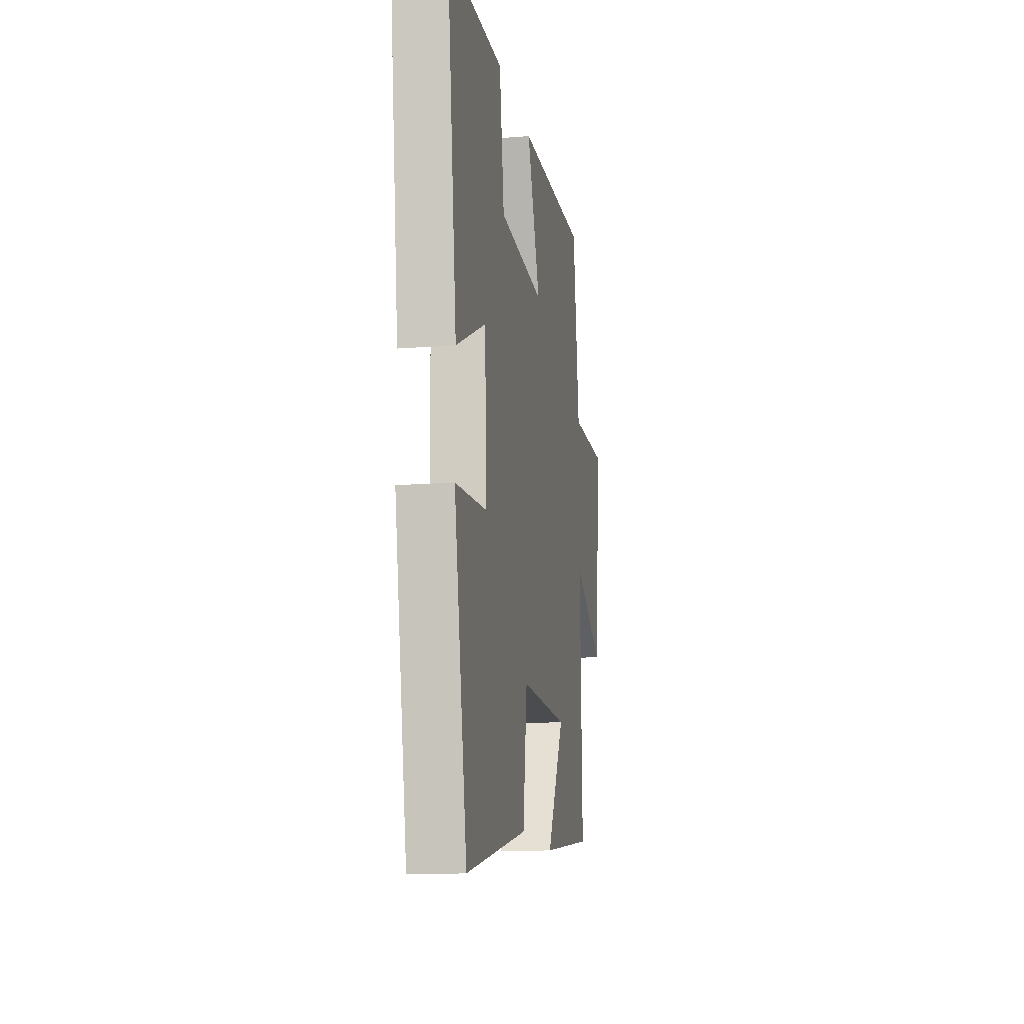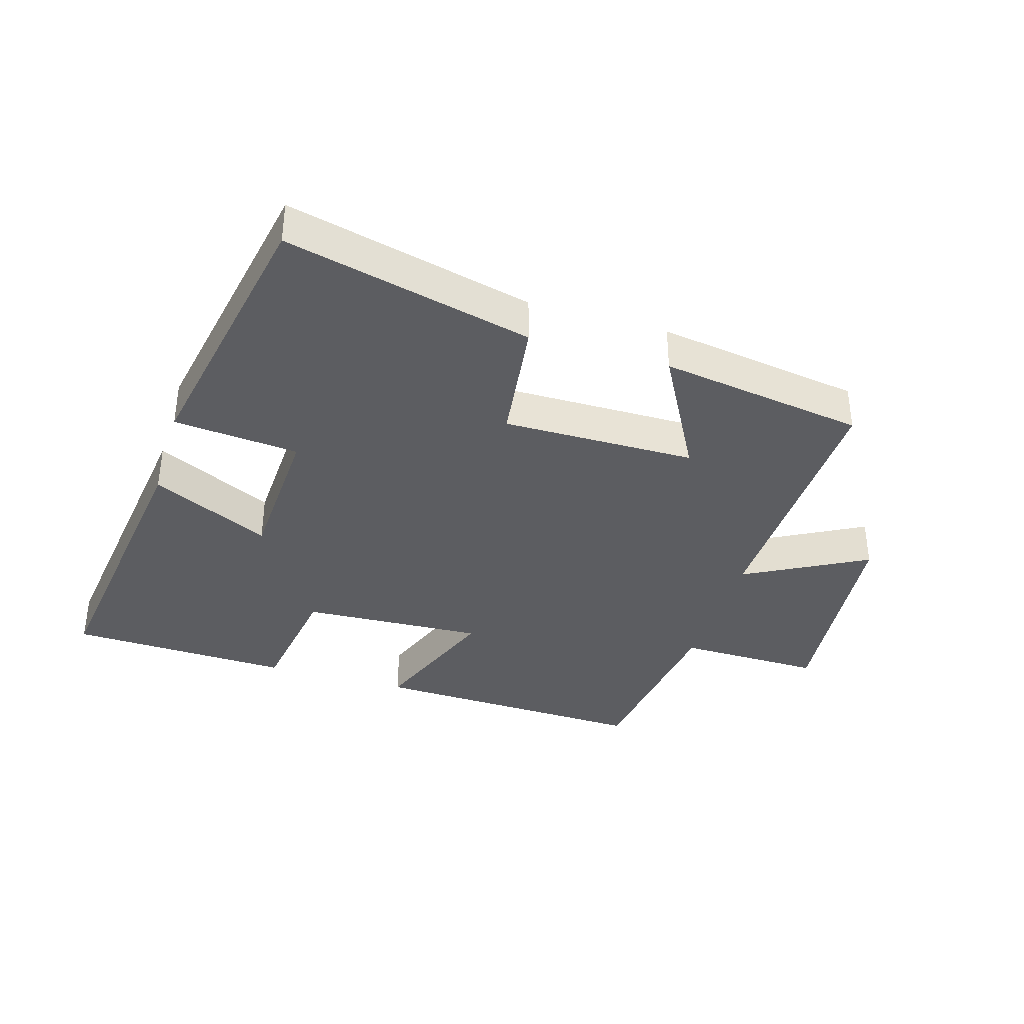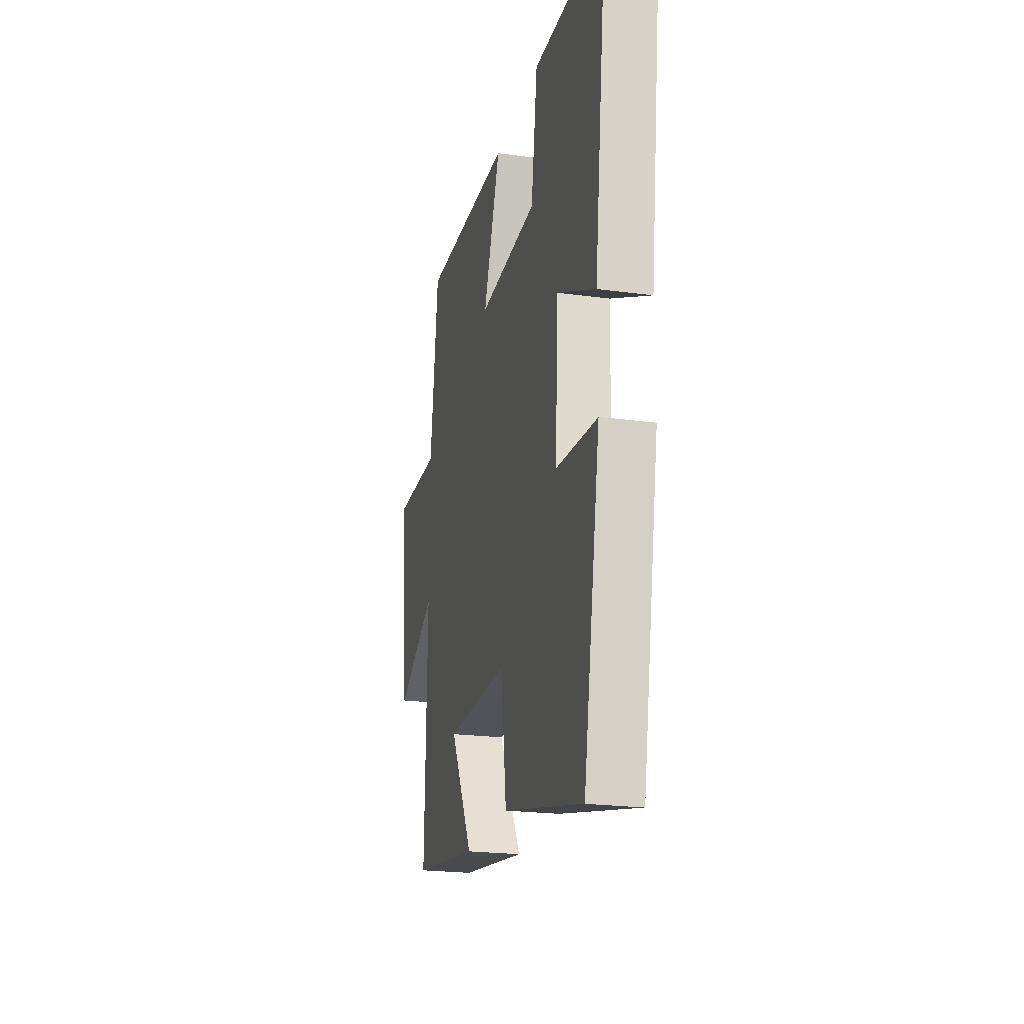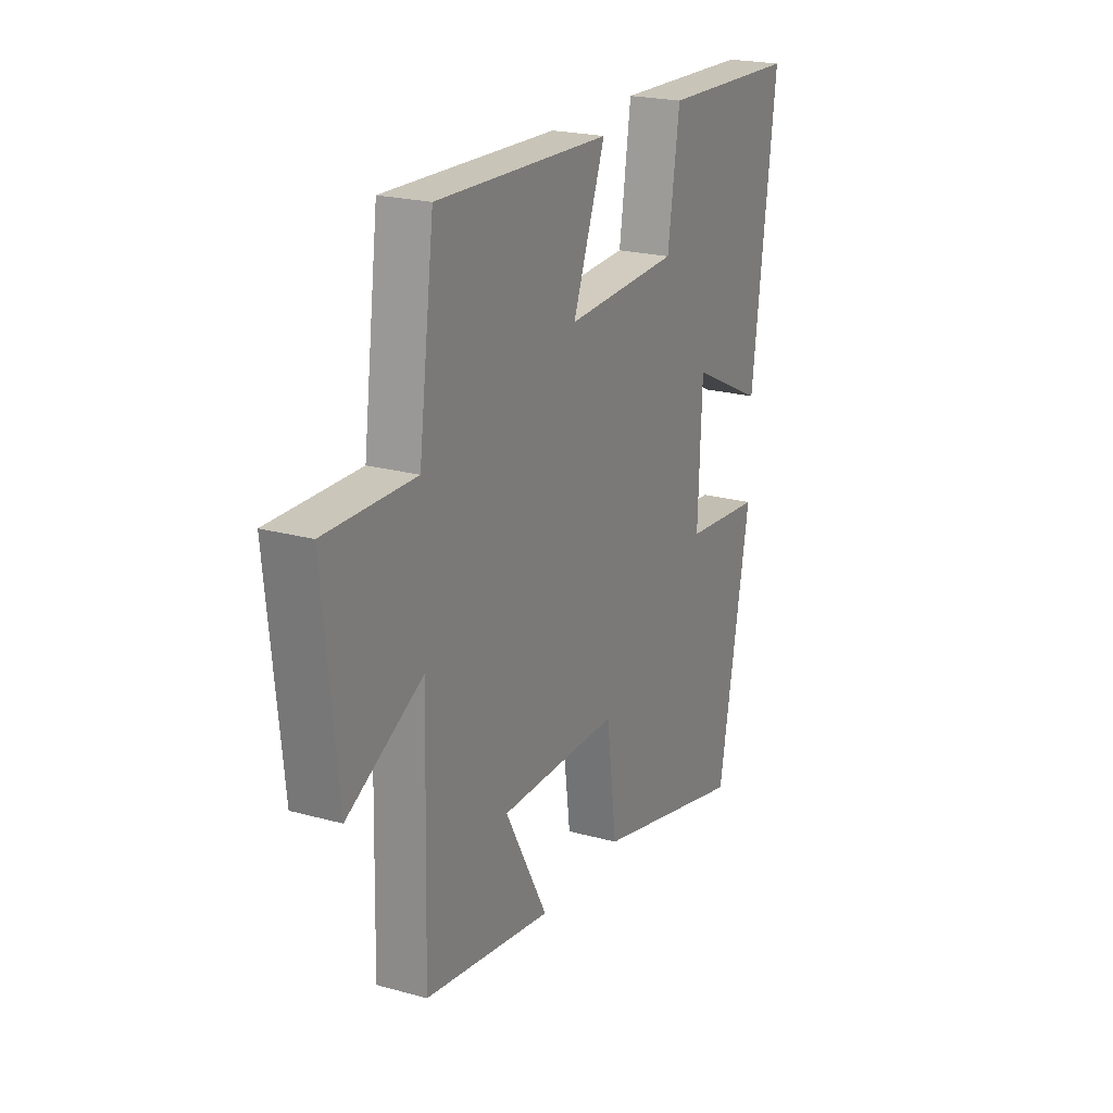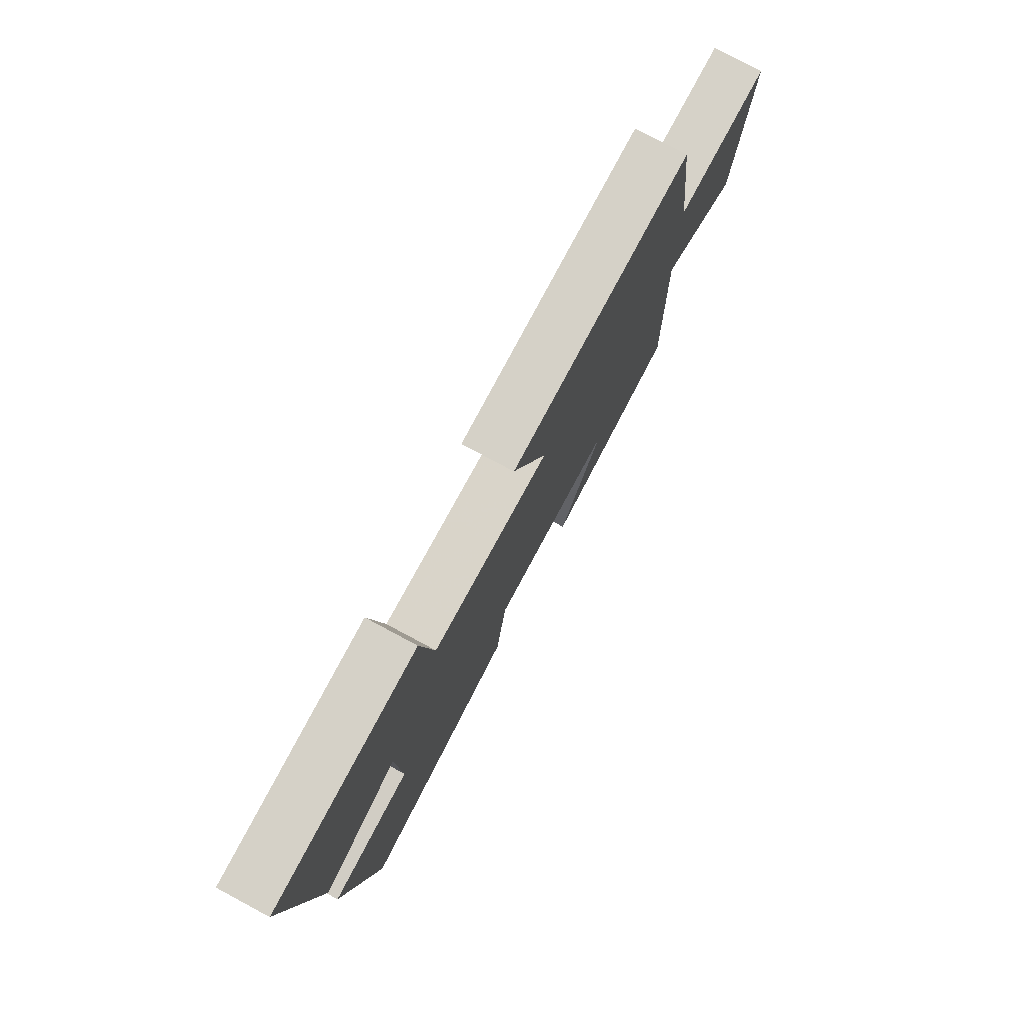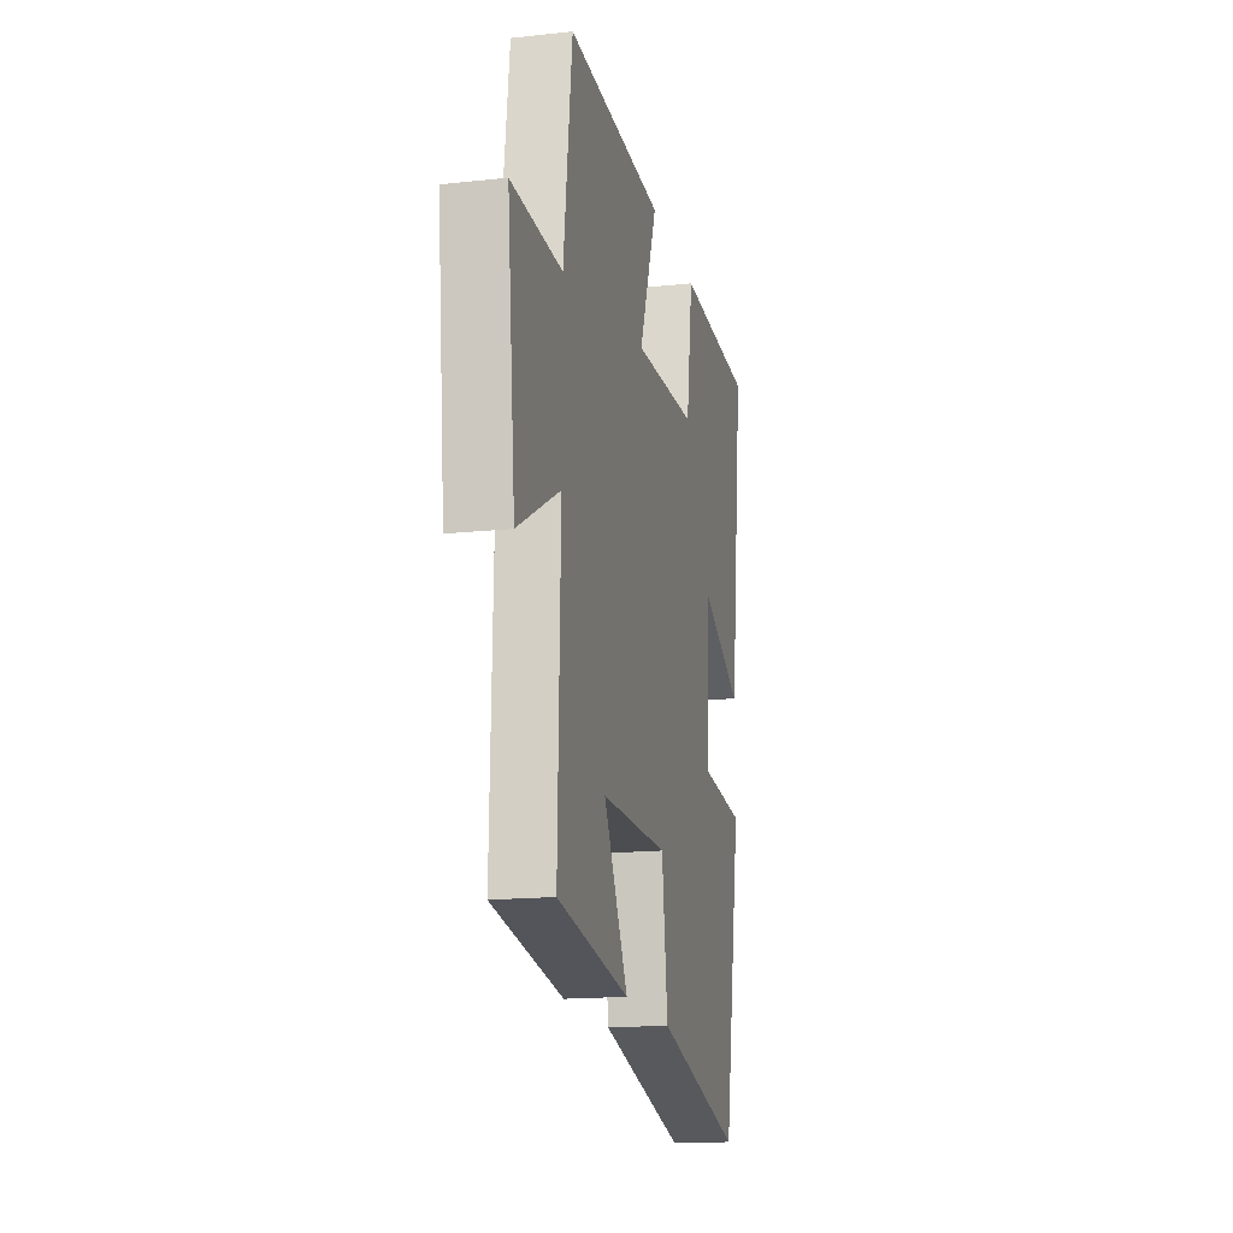
<metadata>
{"format":"obj","ext":"obj","renderer":"f3d","projection":"perspective","resolution":1024,"background":"white","views":[{"elev":-14.6,"azim":99.9,"up":"+Z"},{"elev":-36.9,"azim":163.2,"up":"+Y"},{"elev":-22.2,"azim":76.7,"up":"+Z"},{"elev":21.8,"azim":-64.1,"up":"+Z"},{"elev":77.6,"azim":118.2,"up":"+Z"},{"elev":-16.5,"azim":-77.5,"up":"+Z"}]}
</metadata>
<code>
v 0.561 0.07 0.488
v 0.5 0.07 0.011
v 0.313 0.07 0.101
v 0.303 0.07 -0.137
v 0.5 0.07 -0.155
v 0.419 0.07 -0.593
v 0.031 0.07 -0.5
v 0.005 0.07 -0.3
v -0.297 0.07 -0.302
v -0.189 0.07 -0.5
v -0.511 0.07 -0.451
v -0.5 0.07 -0.027
v -0.69 0.07 -0.13
v -0.726 0.07 0.218
v -0.5 0.07 0.215
v -0.461 0.07 0.515
v -0.022 0.07 0.5
v -0.104 0.07 0.285
v 0.182 0.07 0.299
v 0.212 0.07 0.5
v 0.561 0 0.488
v 0.5 0 0.011
v 0.313 0 0.101
v 0.303 0 -0.137
v 0.5 0 -0.155
v 0.419 0 -0.593
v 0.031 0 -0.5
v 0.005 0 -0.3
v -0.297 0 -0.302
v -0.189 0 -0.5
v -0.511 0 -0.451
v -0.5 0 -0.027
v -0.69 0 -0.13
v -0.726 0 0.218
v -0.5 0 0.215
v -0.461 0 0.515
v -0.022 0 0.5
v -0.104 0 0.285
v 0.182 0 0.299
v 0.212 0 0.5
f 19 20 1 2
f 15 16 17 18
f 15 18 19
f 12 13 14 15
f 12 15 19
f 9 10 11 12
f 8 9 12 19
f 4 5 6 7
f 3 4 7 8
f 19 2 3
f 3 8 19
f 22 21 40 39
f 38 37 36 35
f 39 38 35
f 35 34 33 32
f 39 35 32
f 32 31 30 29
f 39 32 29 28
f 27 26 25 24
f 28 27 24 23
f 23 22 39
f 39 28 23
f 1 21 22 2
f 2 22 23 3
f 3 23 24 4
f 4 24 25 5
f 5 25 26 6
f 6 26 27 7
f 7 27 28 8
f 8 28 29 9
f 9 29 30 10
f 10 30 31 11
f 11 31 32 12
f 12 32 33 13
f 13 33 34 14
f 14 34 35 15
f 15 35 36 16
f 16 36 37 17
f 17 37 38 18
f 18 38 39 19
f 19 39 40 20
f 20 40 21 1

</code>
